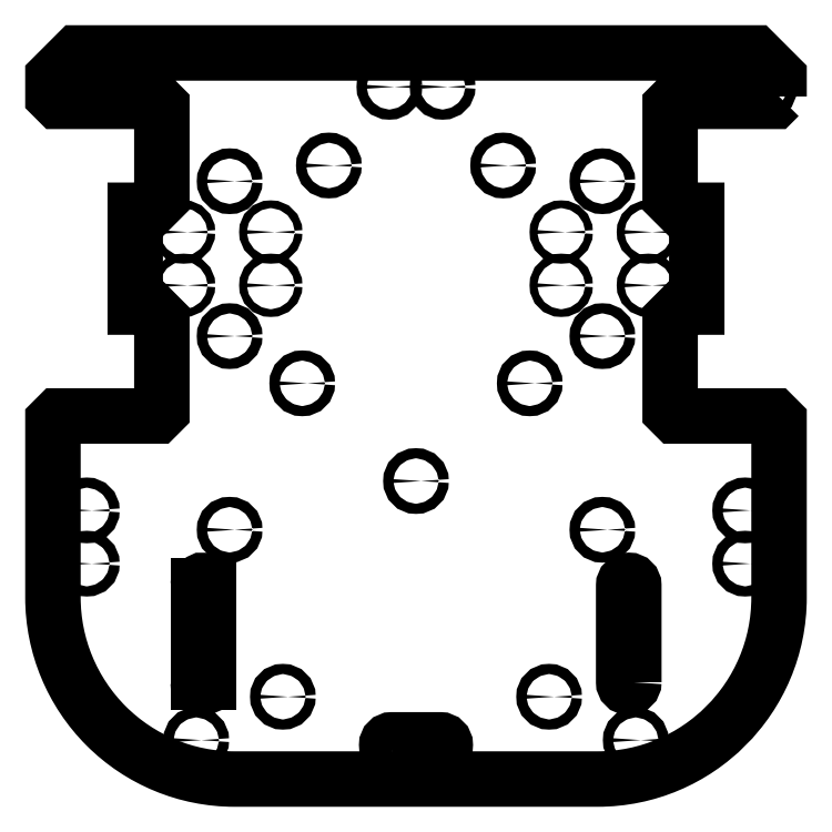
<metadata>
{"format":"dxf","ext":"dxf","renderer":"ezdxf+matplotlib","layout":"modelspace","background":"white","min_lineweight":24,"dpi":150}
</metadata>
<code>
0
SECTION
2
ENTITIES
0
LWPOLYLINE
8
0
90
36
70
1
43
0
10
150
20
132
10
148
20
130
10
107
20
130
10
105
20
128
10
105
20
90
10
110
20
85
10
116
20
85
10
116
20
45
10
110
20
45
10
105
20
40
10
105
20
2
10
107
20
9.277e-15
10
148
20
1.749e-14
10
150
20
-2
10
150
20
-75
42
-0.4142
10
75
20
-150
10
-75
20
-150
42
-0.4142
10
-150
20
-75
10
-150
20
-2
10
-148
20
1.737e-14
10
-107
20
9.159e-15
10
-105
20
2
10
-105
20
40
10
-110
20
45
10
-116
20
45
10
-116
20
85
10
-110
20
85
10
-105
20
90
10
-105
20
128
10
-107
20
130
10
-148
20
130
10
-150
20
132
10
-150
20
140
10
-140
20
150
10
140
20
150
10
150
20
140
0
CIRCLE
8
0
10
-77
20
-47
30
0
40
2.1
210
0
220
-0
230
1
0
CIRCLE
8
0
10
77
20
-47
30
0
40
2.1
210
0
220
-0
230
1
0
LINE
8
0
10
-90
20
-110
30
0
11
-90
21
-70
31
0
0
ARC
8
0
10
-87.9
20
-70
30
0
40
2.1
210
0
220
0
230
1
50
-4.83e-06
51
180
0
LINE
8
0
10
-85.8
20
-70
30
0
11
-85.8
21
-110
31
0
0
ARC
8
0
10
-87.9
20
-110
30
0
40
2.1
210
0
220
0
230
1
50
-180
51
0
0
LWPOLYLINE
8
0
90
4
70
1
43
0
10
90
20
-110
10
90
20
-70
42
1
10
85.8
20
-70
10
85.8
20
-110
42
1
0
CIRCLE
8
0
10
36
20
103.5
30
0
40
2.1
210
0
220
-0
230
1
0
CIRCLE
8
0
10
47
20
13.5
30
0
40
2.1
210
0
220
-0
230
1
0
CIRCLE
8
0
10
-55
20
-116
30
0
40
2.1
210
0
220
-0
230
1
0
CIRCLE
8
0
10
55
20
-116
30
0
40
2.1
210
0
220
-0
230
1
0
CIRCLE
8
0
10
-1.776e-13
20
-26.87
30
0
40
2.1
210
0
220
-0
230
1
0
CIRCLE
8
0
10
-47
20
13.5
30
0
40
2.1
210
0
220
-0
230
1
0
CIRCLE
8
0
10
-36
20
103.5
30
0
40
2.1
210
0
220
-0
230
1
0
LWPOLYLINE
8
0
90
4
70
1
43
0
10
-10
20
-138
10
10
20
-138
42
1
10
10
20
-133.8
10
-10
20
-133.8
42
1
0
CIRCLE
8
0
10
-90.79
20
-133.9
30
0
40
2.1
210
0
220
-0
230
1
0
CIRCLE
8
0
10
136
20
-61
30
0
40
2.1
210
0
220
-0
230
1
0
CIRCLE
8
0
10
90.79
20
-133.9
30
0
40
2.1
210
0
220
-0
230
1
0
CIRCLE
8
0
10
-136
20
-61
30
0
40
2.1
210
0
220
-0
230
1
0
CIRCLE
8
0
10
-77
20
33
30
0
40
2.1
210
0
220
-0
230
1
0
CIRCLE
8
0
10
-143.8
20
135.4
30
0
40
2.1
210
0
220
-0
230
1
0
CIRCLE
8
0
10
11
20
136
30
0
40
2.1
210
0
220
-0
230
1
0
CIRCLE
8
0
10
77
20
97
30
0
40
2.1
210
0
220
-0
230
1
0
CIRCLE
8
0
10
136
20
-39
30
0
40
2.1
210
0
220
-0
230
1
0
CIRCLE
8
0
10
77
20
33
30
0
40
2.1
210
0
220
-0
230
1
0
CIRCLE
8
0
10
143.8
20
135.4
30
0
40
2.1
210
0
220
-0
230
1
0
CIRCLE
8
0
10
-11
20
136
30
0
40
2.1
210
0
220
-0
230
1
0
CIRCLE
8
0
10
-77
20
97
30
0
40
2.1
210
0
220
-0
230
1
0
CIRCLE
8
0
10
-136
20
-39
30
0
40
2.1
210
0
220
-0
230
1
0
CIRCLE
8
0
10
-96
20
76
30
0
40
1.6
210
0
220
-0
230
1
0
CIRCLE
8
0
10
-96
20
54
30
0
40
1.6
210
0
220
-0
230
1
0
CIRCLE
8
0
10
-60
20
76
30
0
40
1.6
210
0
220
-0
230
1
0
CIRCLE
8
0
10
-60
20
54
30
0
40
1.6
210
0
220
-0
230
1
0
CIRCLE
8
0
10
60
20
54
30
0
40
1.6
210
0
220
-0
230
1
0
CIRCLE
8
0
10
96
20
76
30
0
40
1.6
210
0
220
-0
230
1
0
CIRCLE
8
0
10
96
20
54
30
0
40
1.6
210
0
220
-0
230
1
0
CIRCLE
8
0
10
60
20
76
30
0
40
1.6
210
0
220
-0
230
1
0
ENDSEC
0
EOF

</code>
